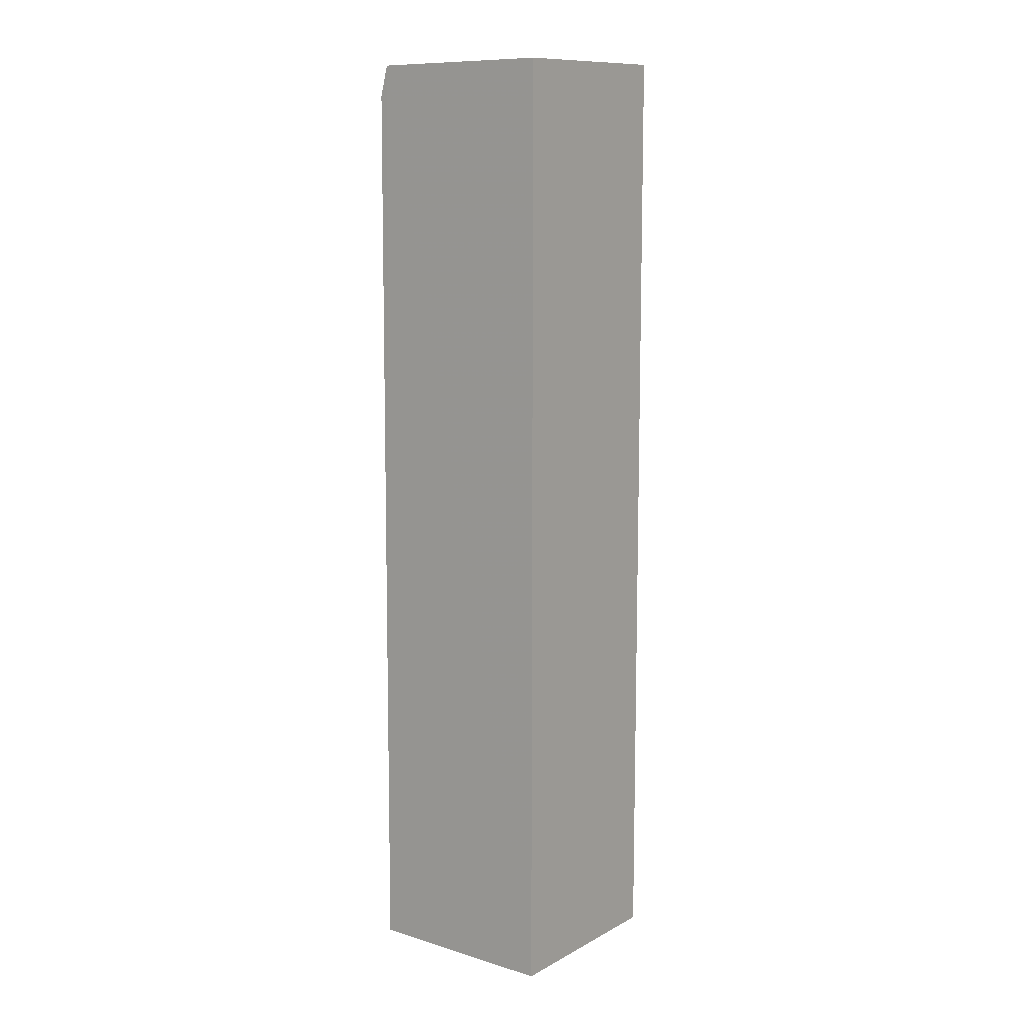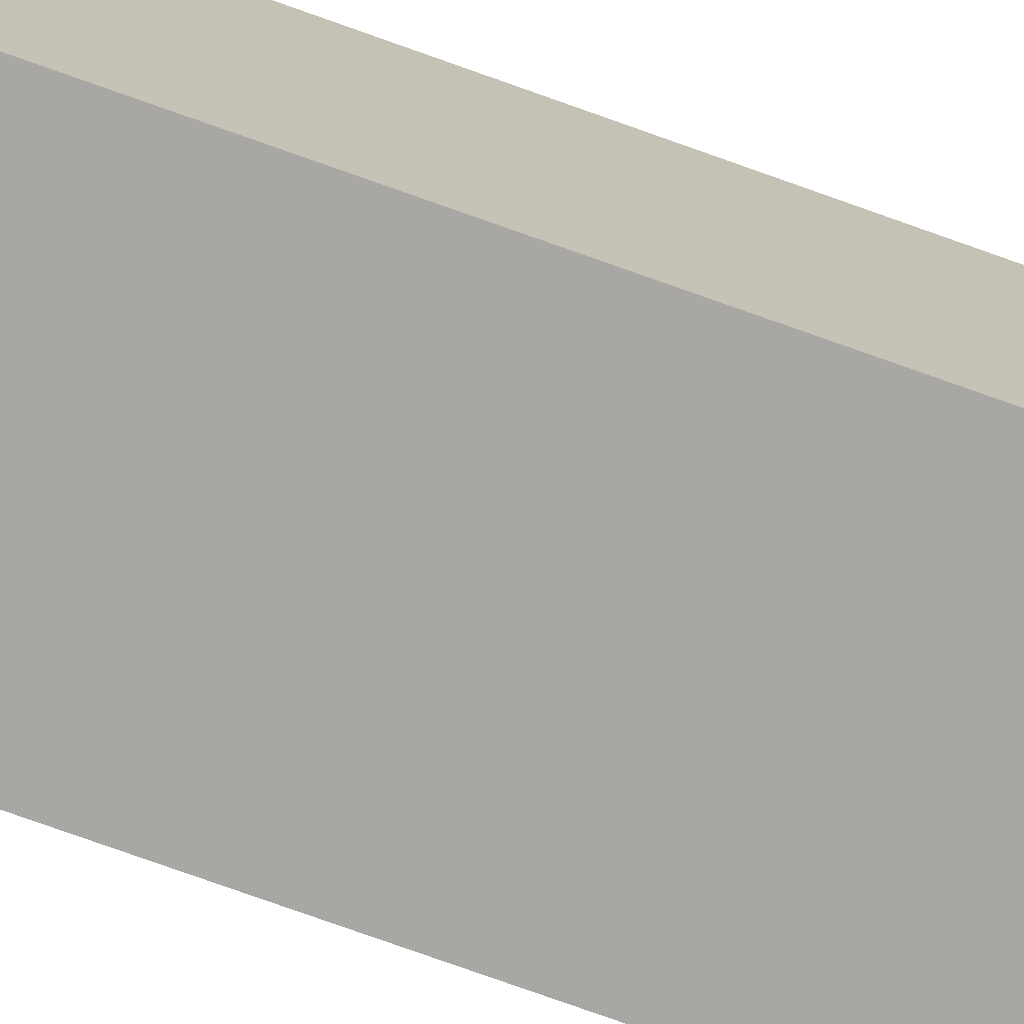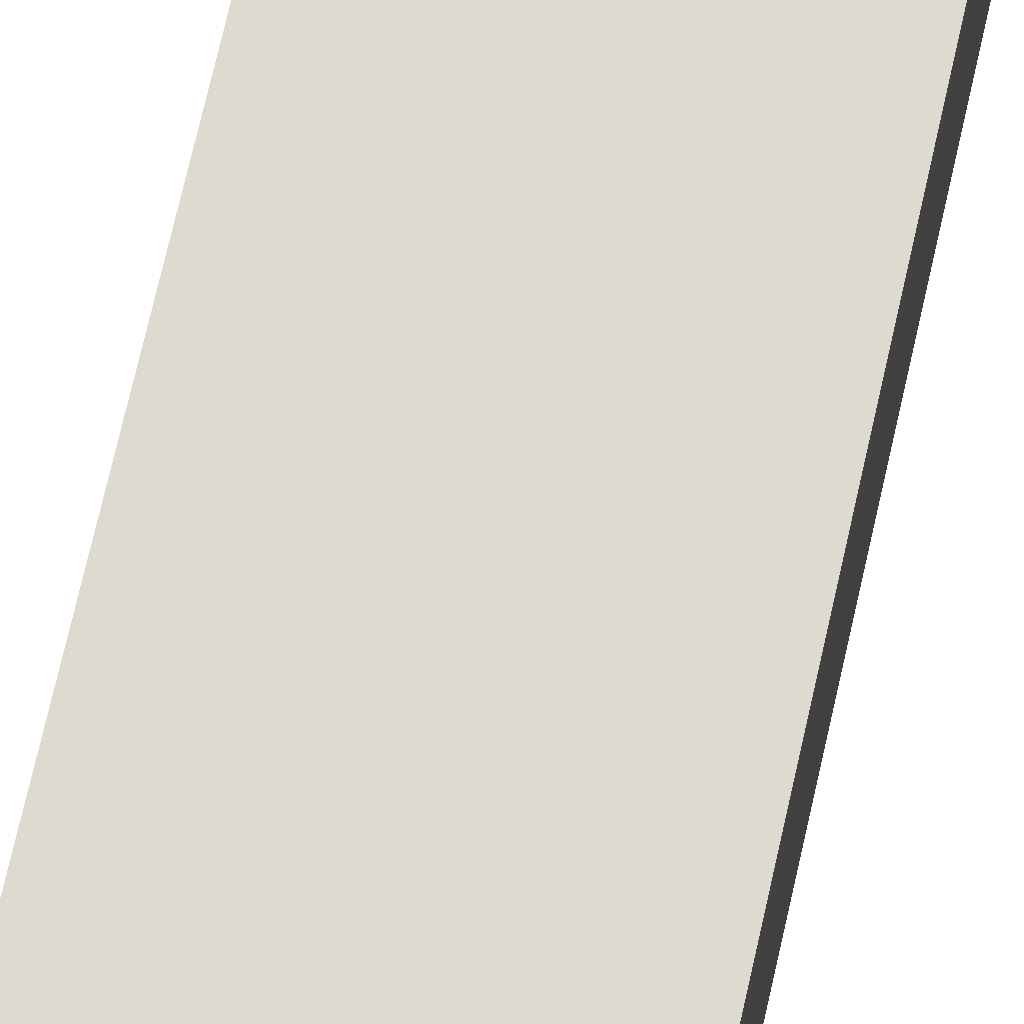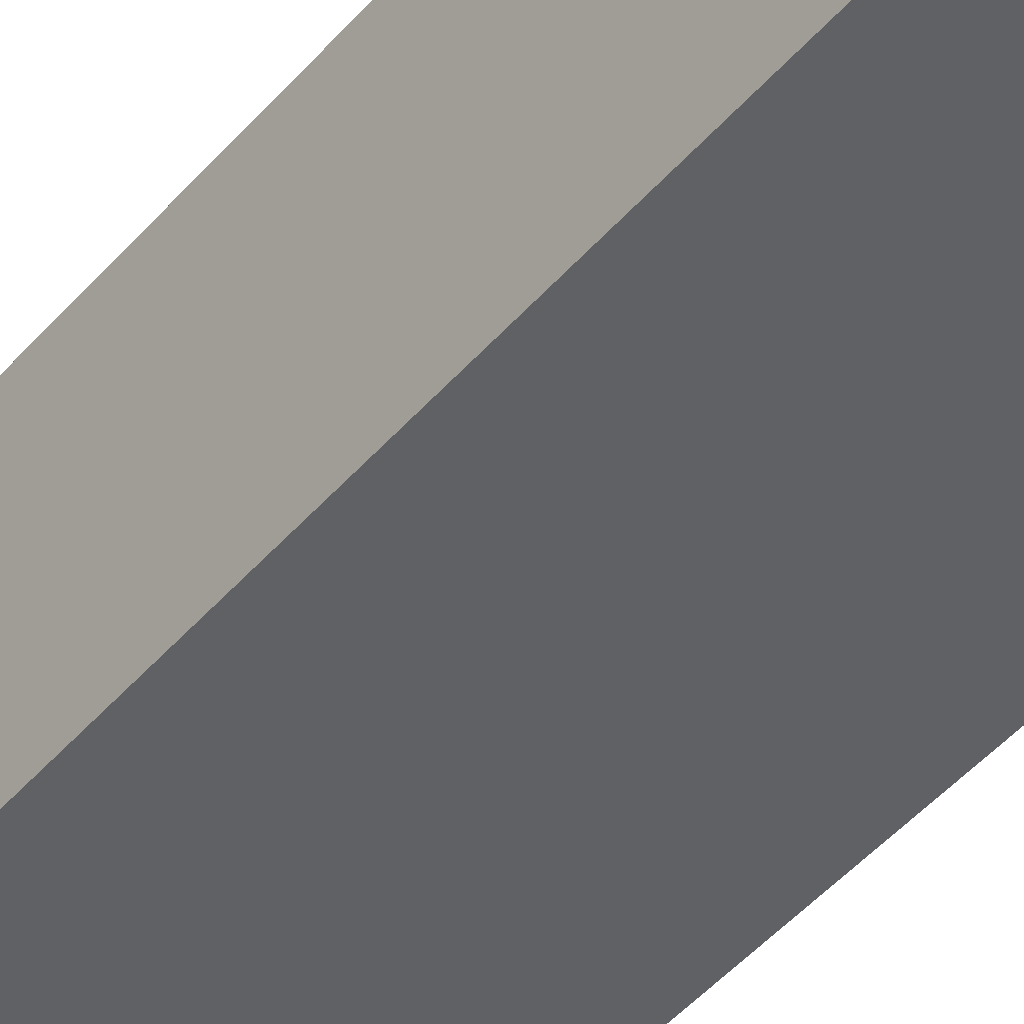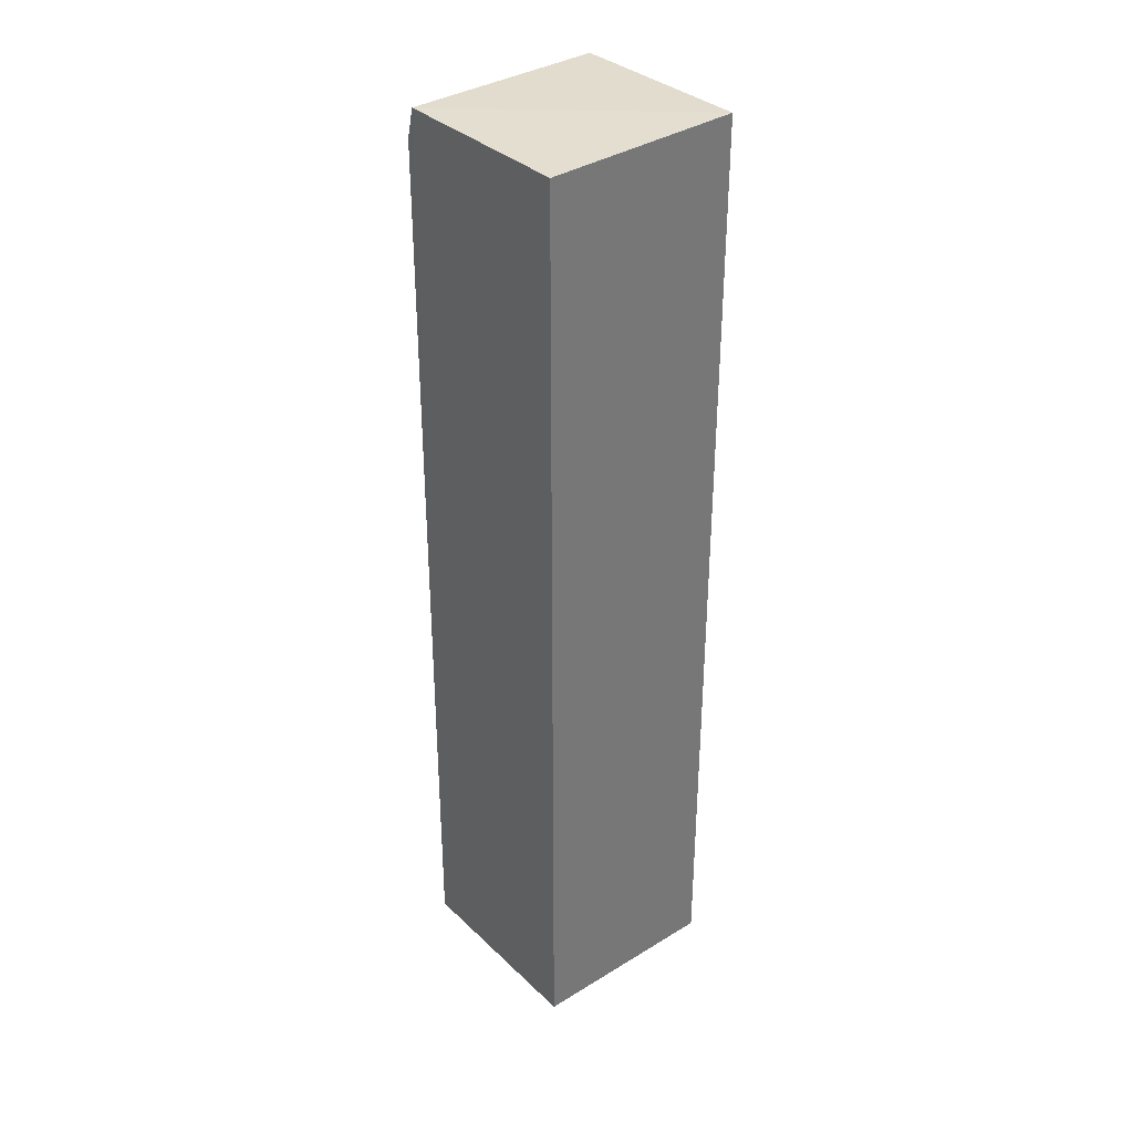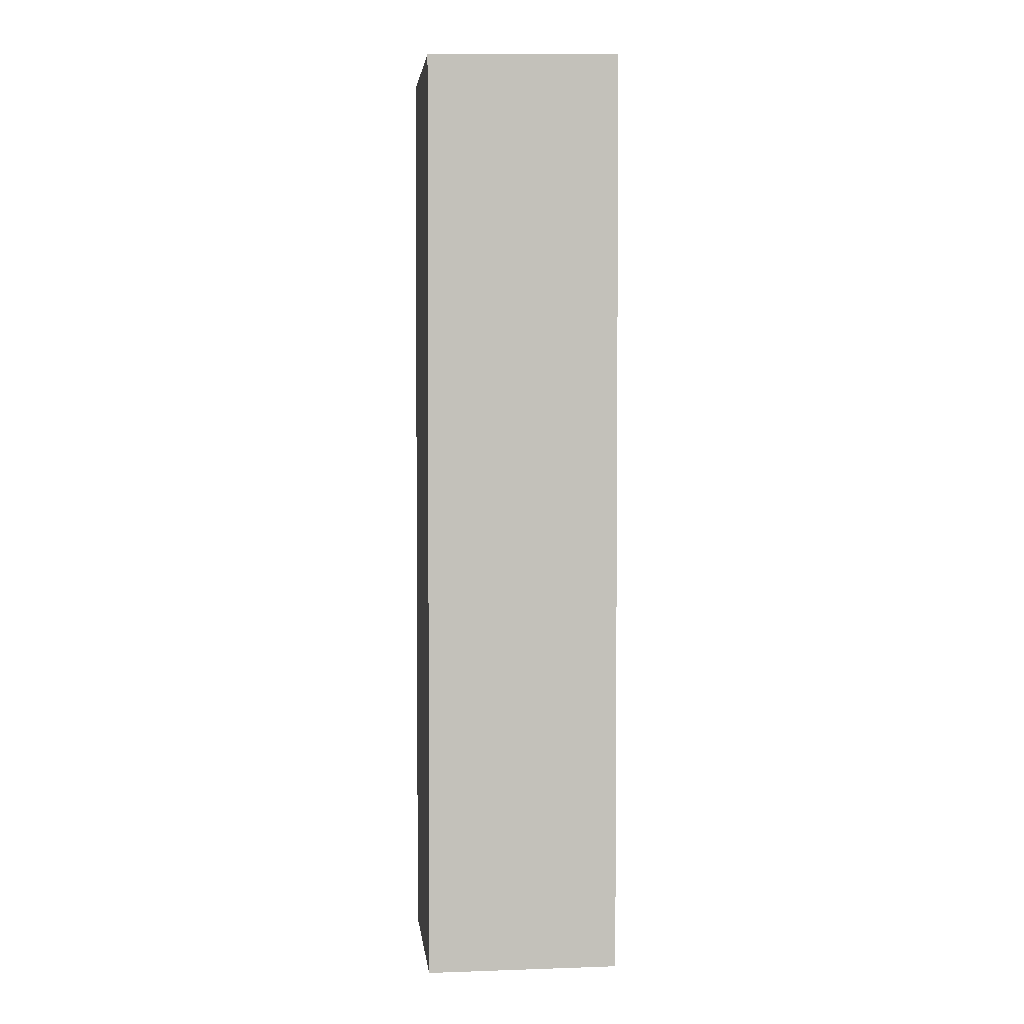
<metadata>
{"format":"obj","ext":"obj","renderer":"f3d","projection":"perspective","resolution":1024,"background":"white","views":[{"elev":10.0,"azim":37.1,"up":"+Y"},{"elev":-74.6,"azim":-109.9,"up":"+Z"},{"elev":70.8,"azim":-167.4,"up":"+Z"},{"elev":-46.7,"azim":-38.4,"up":"+Z"},{"elev":34.9,"azim":50.9,"up":"+Y"},{"elev":3.1,"azim":83.4,"up":"+Y"}]}
</metadata>
<code>
v -0.06015 0.06402 0.07284
v -0.06011 -0.0468 0.07292
v -0.06011 -0.0468 0.04988
v -0.0821 0.06443 0.04986
v -0.08327 -0.04671 0.07287
v -0.06011 0.0646 0.04986
v -0.08206 0.06413 0.07289
v -0.08357 -0.04675 0.04988
v -0.08315 0.06286 0.04984
v -0.08301 0.06058 0.07287
v -0.08295 0.06289 0.06264
f 6 1 2
f 6 2 3
f 7 5 2
f 7 2 1
f 7 6 4
f 7 1 6
f 8 3 2
f 8 2 5
f 9 6 3
f 9 3 8
f 9 4 6
f 9 7 4
f 10 9 8
f 10 8 5
f 10 5 7
f 11 10 7
f 11 7 9
f 11 9 10

</code>
